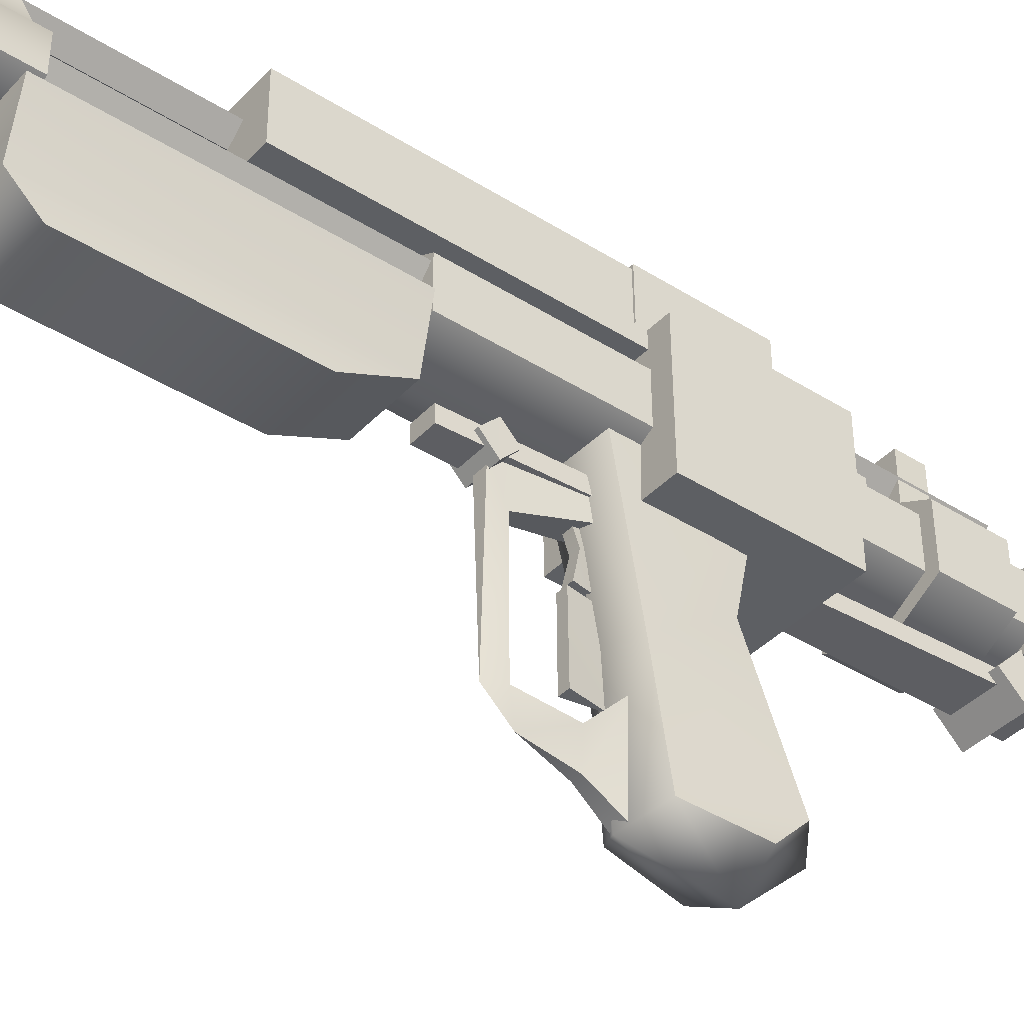
<metadata>
{"format":"obj","ext":"obj","renderer":"f3d","projection":"perspective","resolution":1024,"background":"white","views":[{"elev":-39.9,"azim":51.6,"up":"+Z"}]}
</metadata>
<code>
g mesh_monster_droid17_002
v -0.4162 -0.3198 1.583
v -0.4164 -0.3634 1.556
v -0.4187 -0.3558 1.488
v -0.4183 -0.294 1.504
v -0.42 -0.3803 1.642
v -0.4195 -0.3091 1.642
v -0.4234 -0.3157 1.482
v -0.3991 -0.2792 1.501
v -0.3992 -0.3121 1.471
v -0.3997 -0.3678 1.478
v -0.4003 -0.372 1.555
v -0.4 -0.3121 1.585
v -0.4011 -0.3912 1.642
v -0.4004 -0.299 1.642
v -0.3751 -0.3161 1.483
v -0.3802 -0.2943 1.504
v -0.3991 -0.2792 1.501
v -0.3992 -0.3121 1.471
v -0.3806 -0.3561 1.488
v -0.3997 -0.3678 1.478
v -0.4003 -0.372 1.555
v -0.384 -0.3636 1.557
v -0.4 -0.3121 1.585
v -0.3839 -0.32 1.584
v -0.3814 -0.3094 1.642
v -0.4004 -0.299 1.642
v -0.4011 -0.3912 1.642
v -0.382 -0.3806 1.642
v -0.3839 -0.32 1.584
v -0.3802 -0.2943 1.504
v -0.384 -0.3636 1.557
v -0.3814 -0.3094 1.642
v -0.382 -0.3806 1.642
v -0.3806 -0.3561 1.488
v -0.3751 -0.3161 1.483
v -0.3918 -0.3626 1.609
v -0.3971 -0.4146 1.594
v -0.397 -0.4245 1.614
v -0.392 -0.3722 1.626
v -0.4004 -0.4245 1.516
v -0.3965 -0.4146 1.517
v -0.4002 -0.4095 1.502
v -0.3946 -0.3842 1.514
v -0.397 -0.3832 1.494
v -0.3915 -0.3622 1.536
v -0.3949 -0.3642 1.481
v -0.4004 -0.4245 1.516
v -0.4002 -0.4095 1.502
v -0.4041 -0.4146 1.517
v -0.4047 -0.4146 1.594
v -0.4053 -0.4245 1.614
v -0.4096 -0.3722 1.626
v -0.4094 -0.3624 1.609
v -0.4055 -0.3842 1.514
v -0.4028 -0.3831 1.494
v -0.4044 -0.3642 1.481
v -0.4086 -0.3622 1.536
v -0.392 -0.3722 1.626
v -0.397 -0.4245 1.614
v -0.4053 -0.4245 1.614
v -0.4096 -0.3722 1.626
v -0.397 -0.4245 1.614
v -0.4004 -0.4245 1.516
v -0.4053 -0.4245 1.614
v -0.3918 -0.3626 1.609
v -0.4094 -0.3624 1.609
v -0.4047 -0.4146 1.594
v -0.3971 -0.4146 1.594
v -0.3915 -0.3622 1.536
v -0.4086 -0.3622 1.536
v -0.4044 -0.3642 1.481
v -0.3949 -0.3642 1.481
v -0.4096 -0.3722 1.626
v -0.4094 -0.3624 1.609
v -0.3918 -0.3626 1.609
v -0.392 -0.3722 1.626
v -0.3971 -0.4146 1.594
v -0.4047 -0.4146 1.594
v -0.4041 -0.4146 1.517
v -0.3965 -0.4146 1.517
v -0.3965 -0.4146 1.517
v -0.4041 -0.4146 1.517
v -0.4055 -0.3842 1.514
v -0.3946 -0.3842 1.514
v -0.4086 -0.3622 1.536
v -0.3915 -0.3622 1.536
v -0.397 -0.3832 1.494
v -0.3949 -0.3642 1.481
v -0.4044 -0.3642 1.481
v -0.4028 -0.3831 1.494
v -0.4002 -0.4095 1.502
v -0.3979 -0.3887 1.613
v -0.3977 -0.3818 1.594
v -0.4036 -0.3818 1.594
v -0.4038 -0.3887 1.613
v -0.3972 -0.3856 1.577
v -0.4039 -0.3856 1.577
v -0.3999 -0.3682 1.528
v -0.3969 -0.3881 1.528
v -0.3974 -0.3881 1.574
v -0.4003 -0.3681 1.574
v -0.3999 -0.3682 1.528
v -0.4003 -0.3681 1.574
v -0.4035 -0.3881 1.574
v -0.4033 -0.3881 1.528
v -0.3969 -0.3881 1.528
v -0.4033 -0.3881 1.528
v -0.4035 -0.3881 1.574
v -0.3974 -0.3881 1.574
v -0.4007 -0.3686 1.613
v -0.3977 -0.3818 1.594
v -0.3979 -0.3887 1.613
v -0.4004 -0.3658 1.577
v -0.3972 -0.3856 1.577
v -0.4036 -0.3818 1.594
v -0.4004 -0.3658 1.577
v -0.4007 -0.3686 1.613
v -0.4038 -0.3887 1.613
v -0.4039 -0.3856 1.577
v -0.4039 -0.3856 1.577
v -0.3972 -0.3856 1.577
v -0.4004 -0.3658 1.577
v -0.4007 -0.3686 1.613
v -0.3979 -0.3887 1.613
v -0.4038 -0.3887 1.613
v -0.4033 -0.3881 1.528
v -0.3969 -0.3881 1.528
v -0.3999 -0.3682 1.528
v -0.4003 -0.3681 1.574
v -0.3974 -0.3881 1.574
v -0.4035 -0.3881 1.574
v -0.3881 -0.6639 1.667
v -0.4035 -0.6639 1.683
v -0.4033 -0.6343 1.683
v -0.3879 -0.6343 1.667
v -0.4035 -0.6639 1.683
v -0.4187 -0.6639 1.667
v -0.4033 -0.6343 1.683
v -0.4185 -0.6343 1.667
v -0.4185 -0.6343 1.667
v -0.4187 -0.6639 1.667
v -0.4033 -0.6639 1.65
v -0.4031 -0.6343 1.65
v -0.3881 -0.6639 1.667
v -0.3879 -0.6343 1.667
v -0.4033 -0.6639 1.65
v -0.4031 -0.6343 1.65
v -0.3938 -0.6553 1.666
v -0.394 -0.6781 1.666
v -0.4036 -0.6781 1.677
v -0.4034 -0.6553 1.677
v -0.4129 -0.6553 1.666
v -0.4034 -0.6553 1.677
v -0.4036 -0.6781 1.677
v -0.4131 -0.6781 1.666
v -0.4129 -0.6553 1.666
v -0.4131 -0.6781 1.666
v -0.4035 -0.6781 1.656
v -0.4033 -0.6553 1.656
v -0.394 -0.6781 1.666
v -0.3938 -0.6553 1.666
v -0.4033 -0.6553 1.656
v -0.4035 -0.6781 1.656
v -0.3736 -0.1666 1.673
v -0.3733 -0.1666 1.645
v -0.3757 -0.4655 1.645
v -0.3759 -0.4655 1.673
v -0.3759 -0.4655 1.673
v -0.402 -0.4655 1.687
v -0.3736 -0.1666 1.673
v -0.3996 -0.1666 1.687
v -0.4255 -0.1666 1.673
v -0.3996 -0.1666 1.687
v -0.402 -0.4655 1.687
v -0.4279 -0.4655 1.673
v -0.4255 -0.1666 1.673
v -0.4279 -0.4655 1.673
v -0.4277 -0.4655 1.645
v -0.4253 -0.1666 1.645
v -0.4277 -0.4655 1.645
v -0.4016 -0.4655 1.631
v -0.4253 -0.1666 1.645
v -0.3992 -0.1666 1.63
v -0.3992 -0.1666 1.63
v -0.4016 -0.4655 1.631
v -0.3757 -0.4655 1.645
v -0.3733 -0.1666 1.645
v -0.3706 -0.1703 1.674
v -0.3725 -0.1502 1.673
v -0.3723 -0.1503 1.643
v -0.3704 -0.1703 1.642
v -0.3706 -0.1703 1.674
v -0.3997 -0.1702 1.689
v -0.3725 -0.1502 1.673
v -0.3995 -0.1502 1.687
v -0.4263 -0.1502 1.672
v -0.3995 -0.1502 1.687
v -0.3997 -0.1702 1.689
v -0.4285 -0.1702 1.673
v -0.4261 -0.1502 1.643
v -0.4263 -0.1502 1.672
v -0.4285 -0.1702 1.673
v -0.4283 -0.1703 1.642
v -0.3991 -0.1503 1.628
v -0.4261 -0.1502 1.643
v -0.4283 -0.1703 1.642
v -0.3992 -0.1703 1.626
v -0.3704 -0.1703 1.642
v -0.3723 -0.1503 1.643
v -0.3991 -0.1503 1.628
v -0.3992 -0.1703 1.626
v -0.3775 -0.6244 1.68
v -0.3774 -0.6244 1.659
v -0.3776 -0.6527 1.659
v -0.3777 -0.6527 1.68
v -0.3881 -0.6527 1.688
v -0.3879 -0.6244 1.688
v -0.3904 -0.6317 1.704
v -0.3905 -0.6527 1.705
v -0.3776 -0.6527 1.659
v -0.3774 -0.6244 1.659
v -0.403 -0.6244 1.645
v -0.4032 -0.6527 1.645
v -0.4032 -0.6527 1.645
v -0.403 -0.6244 1.645
v -0.429 -0.6527 1.659
v -0.4287 -0.6244 1.659
v -0.4287 -0.6244 1.659
v -0.4289 -0.6244 1.68
v -0.429 -0.6527 1.659
v -0.4291 -0.6527 1.68
v -0.4187 -0.6244 1.688
v -0.4189 -0.6527 1.688
v -0.4165 -0.6317 1.704
v -0.4167 -0.6527 1.704
v -0.4032 -0.6527 1.645
v -0.3905 -0.6527 1.705
v -0.3881 -0.6527 1.688
v -0.3777 -0.6527 1.68
v -0.3776 -0.6527 1.659
v -0.4167 -0.6527 1.704
v -0.4189 -0.6527 1.688
v -0.4291 -0.6527 1.68
v -0.429 -0.6527 1.659
v -0.403 -0.6244 1.645
v -0.4033 -0.6244 1.688
v -0.4187 -0.6244 1.688
v -0.4289 -0.6244 1.68
v -0.3879 -0.6244 1.688
v -0.3775 -0.6244 1.68
v -0.4287 -0.6244 1.659
v -0.3774 -0.6244 1.659
v -0.4165 -0.6317 1.704
v -0.3904 -0.6317 1.704
v -0.4021 -0.4656 1.697
v -0.377 -0.4656 1.67
v -0.3783 -0.6289 1.67
v -0.4034 -0.6286 1.697
v -0.4267 -0.4656 1.67
v -0.4021 -0.4656 1.697
v -0.4034 -0.6286 1.697
v -0.428 -0.6289 1.67
v -0.428 -0.6289 1.67
v -0.4029 -0.624 1.643
v -0.4267 -0.4656 1.67
v -0.4017 -0.4656 1.643
v -0.4017 -0.4656 1.643
v -0.4029 -0.624 1.643
v -0.3783 -0.6289 1.67
v -0.377 -0.4656 1.67
v -0.3904 -0.6317 1.704
v -0.3905 -0.6527 1.705
v -0.4167 -0.6527 1.704
v -0.4165 -0.6317 1.704
v -0.391 -0.1698 1.709
v -0.3948 -0.6524 1.709
v -0.4037 -0.6522 1.718
v -0.3999 -0.1696 1.718
v -0.4037 -0.6522 1.718
v -0.4125 -0.6522 1.709
v -0.3999 -0.1696 1.718
v -0.4087 -0.1696 1.709
v -0.3998 -0.1698 1.701
v -0.4087 -0.1696 1.709
v -0.4125 -0.6522 1.709
v -0.4036 -0.6524 1.701
v -0.3948 -0.6524 1.709
v -0.391 -0.1698 1.709
v -0.3998 -0.1698 1.701
v -0.4036 -0.6524 1.701
v -0.3763 -0.3562 1.722
v -0.376 -0.3562 1.684
v -0.3775 -0.5376 1.684
v -0.3778 -0.5376 1.722
v -0.3763 -0.3562 1.722
v -0.3778 -0.5376 1.722
v -0.4279 -0.5376 1.722
v -0.4265 -0.3561 1.722
v -0.4276 -0.5376 1.684
v -0.4262 -0.3562 1.684
v -0.4265 -0.3561 1.722
v -0.4279 -0.5376 1.722
v -0.4262 -0.3562 1.684
v -0.4276 -0.5376 1.684
v -0.3775 -0.5376 1.684
v -0.376 -0.3562 1.684
v -0.3775 -0.5376 1.684
v -0.4276 -0.5376 1.684
v -0.4279 -0.5376 1.722
v -0.3778 -0.5376 1.722
v -0.3666 -0.1877 1.676
v -0.3663 -0.1877 1.64
v -0.3666 -0.2289 1.64
v -0.3669 -0.2289 1.676
v -0.3666 -0.1877 1.676
v -0.3669 -0.2289 1.676
v -0.4002 -0.2289 1.695
v -0.3999 -0.1877 1.695
v -0.3999 -0.1877 1.695
v -0.4002 -0.2289 1.695
v -0.4332 -0.2289 1.676
v -0.4329 -0.1877 1.676
v -0.4332 -0.2289 1.676
v -0.433 -0.2289 1.64
v -0.4329 -0.1877 1.676
v -0.4326 -0.1877 1.64
v -0.3993 -0.1877 1.622
v -0.4326 -0.1877 1.64
v -0.433 -0.2289 1.64
v -0.3997 -0.2289 1.622
v -0.3997 -0.2289 1.622
v -0.3666 -0.2289 1.64
v -0.3663 -0.1877 1.64
v -0.3993 -0.1877 1.622
v -0.3922 -0.2194 1.725
v -0.3921 -0.2026 1.725
v -0.3918 -0.2026 1.687
v -0.3919 -0.2195 1.687
v -0.3922 -0.2194 1.725
v -0.4085 -0.2194 1.725
v -0.4084 -0.2026 1.725
v -0.3921 -0.2026 1.725
v -0.4082 -0.2195 1.687
v -0.4081 -0.2026 1.687
v -0.4084 -0.2026 1.725
v -0.4085 -0.2194 1.725
v -0.3919 -0.2195 1.687
v -0.4082 -0.2195 1.687
v -0.4085 -0.2194 1.725
v -0.3922 -0.2194 1.725
v -0.3918 -0.2026 1.687
v -0.3921 -0.2026 1.725
v -0.4084 -0.2026 1.725
v -0.4081 -0.2026 1.687
v -0.422 -0.5016 1.599
v -0.4229 -0.616 1.599
v -0.3821 -0.616 1.599
v -0.3812 -0.5016 1.599
v -0.3811 -0.4665 1.615
v -0.4219 -0.4665 1.615
v -0.3824 -0.6334 1.615
v -0.4232 -0.6334 1.615
v -0.4316 -0.6334 1.653
v -0.3745 -0.6334 1.653
v -0.3824 -0.6334 1.615
v -0.3811 -0.4665 1.615
v -0.3812 -0.5016 1.599
v -0.3821 -0.616 1.599
v -0.3745 -0.6334 1.653
v -0.3732 -0.4665 1.653
v -0.4303 -0.4665 1.653
v -0.3732 -0.4665 1.653
v -0.3745 -0.6334 1.653
v -0.4316 -0.6334 1.653
v -0.4219 -0.4665 1.615
v -0.4303 -0.4665 1.653
v -0.4316 -0.6334 1.653
v -0.4232 -0.6334 1.615
v -0.422 -0.5016 1.599
v -0.4229 -0.616 1.599
v -0.4303 -0.4665 1.653
v -0.4219 -0.4665 1.615
v -0.3811 -0.4665 1.615
v -0.3732 -0.4665 1.653
v -0.3941 -0.4502 1.623
v -0.3857 -0.152 1.629
v -0.3856 -0.152 1.621
v -0.394 -0.4498 1.613
v -0.4125 -0.1519 1.629
v -0.3857 -0.152 1.629
v -0.3941 -0.4502 1.623
v -0.4087 -0.4502 1.623
v -0.4125 -0.1519 1.629
v -0.4087 -0.4502 1.623
v -0.4086 -0.4498 1.613
v -0.4125 -0.1519 1.621
v -0.4086 -0.4498 1.613
v -0.394 -0.4498 1.613
v -0.3856 -0.152 1.621
v -0.4125 -0.1519 1.621
v -0.4086 -0.4498 1.613
v -0.4087 -0.4502 1.623
v -0.3941 -0.4502 1.623
v -0.394 -0.4498 1.613
v -0.4125 -0.1519 1.629
v -0.4125 -0.1519 1.621
v -0.3856 -0.152 1.621
v -0.3857 -0.152 1.629
v -0.3807 -0.1564 1.624
v -0.381 -0.1708 1.639
v -0.4174 -0.1708 1.639
v -0.4172 -0.1564 1.624
v -0.381 -0.1708 1.639
v -0.381 -0.1853 1.624
v -0.4174 -0.1708 1.639
v -0.4174 -0.1852 1.624
v -0.4172 -0.1708 1.609
v -0.4174 -0.1852 1.624
v -0.381 -0.1853 1.624
v -0.3807 -0.1708 1.609
v -0.3807 -0.1564 1.624
v -0.4172 -0.1564 1.624
v -0.3807 -0.1708 1.609
v -0.4172 -0.1708 1.609
v -0.4111 -0.4232 1.629
v -0.411 -0.4135 1.619
v -0.3909 -0.4137 1.619
v -0.3911 -0.4232 1.629
v -0.4111 -0.4232 1.629
v -0.3911 -0.4232 1.629
v -0.4112 -0.4328 1.619
v -0.3911 -0.433 1.619
v -0.4112 -0.4328 1.619
v -0.3911 -0.433 1.619
v -0.4109 -0.4233 1.609
v -0.391 -0.4233 1.609
v -0.411 -0.4135 1.619
v -0.4109 -0.4233 1.609
v -0.3909 -0.4137 1.619
v -0.391 -0.4233 1.609
v -0.3999 -0.1696 1.718
v -0.4087 -0.1696 1.709
v -0.3998 -0.1698 1.701
v -0.391 -0.1698 1.709
v -0.3999 -0.1696 1.718
v -0.3998 -0.1698 1.701
v -0.4035 -0.6781 1.656
v -0.4036 -0.6781 1.677
v -0.394 -0.6781 1.666
v -0.4035 -0.6781 1.656
v -0.4131 -0.6781 1.666
v -0.4036 -0.6781 1.677
v -0.4016 -0.4655 1.631
v -0.3759 -0.4655 1.673
v -0.3757 -0.4655 1.645
v -0.402 -0.4655 1.687
v -0.4016 -0.4655 1.631
v -0.4279 -0.4655 1.673
v -0.402 -0.4655 1.687
v -0.4277 -0.4655 1.645
v -0.3992 -0.1703 1.626
v -0.3706 -0.1703 1.674
v -0.3704 -0.1703 1.642
v -0.3997 -0.1702 1.689
v -0.3992 -0.1703 1.626
v -0.4285 -0.1702 1.673
v -0.3997 -0.1702 1.689
v -0.4283 -0.1703 1.642
v -0.3992 -0.1425 1.658
v -0.3995 -0.1502 1.687
v -0.4263 -0.1502 1.672
v -0.4261 -0.1502 1.643
v -0.3991 -0.1503 1.628
v -0.3992 -0.1425 1.658
v -0.3725 -0.1502 1.673
v -0.3995 -0.1502 1.687
v -0.3723 -0.1503 1.643
v -0.3991 -0.1503 1.628
v -0.4036 -0.6524 1.701
v -0.4037 -0.6522 1.718
v -0.3948 -0.6524 1.709
v -0.4036 -0.6524 1.701
v -0.4125 -0.6522 1.709
v -0.4037 -0.6522 1.718
v -0.3997 -0.2289 1.622
v -0.3669 -0.2289 1.676
v -0.3666 -0.2289 1.64
v -0.4002 -0.2289 1.695
v -0.3997 -0.2289 1.622
v -0.4332 -0.2289 1.676
v -0.4002 -0.2289 1.695
v -0.433 -0.2289 1.64
v -0.3993 -0.1877 1.622
v -0.3999 -0.1877 1.695
v -0.4329 -0.1877 1.676
v -0.4326 -0.1877 1.64
v -0.3993 -0.1877 1.622
v -0.3666 -0.1877 1.676
v -0.3999 -0.1877 1.695
v -0.3663 -0.1877 1.64
v -0.3807 -0.1708 1.609
v -0.381 -0.1708 1.639
v -0.3807 -0.1564 1.624
v -0.381 -0.1853 1.624
v -0.4172 -0.1708 1.609
v -0.4172 -0.1564 1.624
v -0.4174 -0.1708 1.639
v -0.4174 -0.1852 1.624
v -0.391 -0.4233 1.609
v -0.3911 -0.4232 1.629
v -0.3909 -0.4137 1.619
v -0.3911 -0.433 1.619
v -0.4109 -0.4233 1.609
v -0.411 -0.4135 1.619
v -0.4111 -0.4232 1.629
v -0.4112 -0.4328 1.619
v -0.3755 -0.3716 1.724
v -0.3749 -0.3025 1.724
v -0.3747 -0.3025 1.694
v -0.3752 -0.3716 1.694
v -0.3755 -0.3716 1.724
v -0.4277 -0.3716 1.724
v -0.4271 -0.3025 1.724
v -0.3749 -0.3025 1.724
v -0.3755 -0.3716 1.724
v -0.3752 -0.3716 1.694
v -0.4274 -0.3716 1.694
v -0.4277 -0.3716 1.724
v -0.3749 -0.3025 1.724
v -0.4271 -0.3025 1.724
v -0.4269 -0.3025 1.694
v -0.3747 -0.3025 1.694
v -0.4271 -0.3025 1.724
v -0.4277 -0.3716 1.724
v -0.4274 -0.3716 1.694
v -0.4269 -0.3025 1.694
v -0.3628 -0.3652 1.615
v -0.3634 -0.3651 1.694
v -0.3626 -0.2738 1.694
v -0.3621 -0.2738 1.615
v -0.4392 -0.3651 1.694
v -0.4384 -0.2738 1.694
v -0.3626 -0.2738 1.694
v -0.3634 -0.3651 1.694
v -0.4379 -0.2738 1.615
v -0.4384 -0.2738 1.694
v -0.4392 -0.3651 1.694
v -0.4386 -0.3651 1.615
v -0.3621 -0.2738 1.615
v -0.4379 -0.2738 1.615
v -0.4386 -0.3651 1.615
v -0.3628 -0.3652 1.615
v -0.3628 -0.3652 1.615
v -0.4386 -0.3651 1.615
v -0.4392 -0.3651 1.694
v -0.3634 -0.3651 1.694
v -0.4384 -0.2738 1.694
v -0.4379 -0.2738 1.615
v -0.3621 -0.2738 1.615
v -0.3626 -0.2738 1.694
v -0.3922 -0.2378 1.699
v -0.3921 -0.2378 1.692
v -0.3928 -0.3292 1.689
v -0.3929 -0.3292 1.699
v -0.4091 -0.3292 1.699
v -0.4084 -0.2378 1.699
v -0.3922 -0.2378 1.699
v -0.3929 -0.3292 1.699
v -0.4084 -0.2378 1.699
v -0.4091 -0.3292 1.699
v -0.4091 -0.3292 1.689
v -0.4084 -0.2378 1.692
v -0.4091 -0.3292 1.689
v -0.3928 -0.3292 1.689
v -0.3921 -0.2378 1.692
v -0.4084 -0.2378 1.692
v -0.3929 -0.3292 1.699
v -0.3928 -0.3292 1.689
v -0.4091 -0.3292 1.689
v -0.4091 -0.3292 1.699
v -0.3921 -0.2378 1.692
v -0.3922 -0.2378 1.699
v -0.4084 -0.2378 1.699
v -0.4084 -0.2378 1.692
v -0.3881 -0.6639 1.667
v -0.4033 -0.6639 1.65
v -0.4035 -0.6639 1.683
v -0.4033 -0.6639 1.65
v -0.4187 -0.6639 1.667
v -0.4035 -0.6639 1.683
g mesh_monster_droid17_002_0
f 3 2 1
f 3 1 4
f 1 2 5
f 1 5 6
f 4 7 3
f 7 4 8
f 1 8 4
f 7 8 9
f 7 9 10
f 7 10 3
f 2 3 10
f 2 10 11
f 1 12 8
f 2 11 13
f 2 13 5
f 1 6 14
f 1 14 12
f 17 16 15
f 17 15 18
f 18 15 19
f 18 19 20
f 21 20 19
f 21 19 22
f 23 16 17
f 23 24 16
f 23 25 24
f 23 26 25
f 22 27 21
f 22 28 27
f 31 30 29
f 32 31 29
f 32 33 31
f 31 34 30
f 35 30 34
f 38 37 36
f 38 36 39
f 37 38 40
f 37 40 41
f 40 42 41
f 43 41 42
f 43 42 44
f 45 43 44
f 45 44 46
f 49 48 47
f 47 50 49
f 47 51 50
f 52 50 51
f 52 53 50
f 48 49 54
f 48 54 55
f 56 55 54
f 56 54 57
f 60 59 58
f 60 58 61
f 64 63 62
f 67 66 65
f 67 65 68
f 71 70 69
f 71 69 72
f 75 74 73
f 75 73 76
f 79 78 77
f 79 77 80
f 83 82 81
f 83 81 84
f 84 85 83
f 84 86 85
f 89 88 87
f 89 87 90
f 91 90 87
f 94 93 92
f 94 92 95
f 94 96 93
f 94 97 96
f 100 99 98
f 100 98 101
f 104 103 102
f 104 102 105
f 108 107 106
f 108 106 109
f 112 111 110
f 111 113 110
f 111 114 113
f 117 116 115
f 118 117 115
f 116 119 115
f 122 121 120
f 125 124 123
f 128 127 126
f 131 130 129
f 134 133 132
f 134 132 135
f 138 137 136
f 138 139 137
f 142 141 140
f 142 140 143
f 146 145 144
f 146 147 145
f 150 149 148
f 150 148 151
f 154 153 152
f 154 152 155
f 158 157 156
f 158 156 159
f 162 161 160
f 162 160 163
f 166 165 164
f 166 164 167
f 170 169 168
f 170 171 169
f 174 173 172
f 174 172 175
f 178 177 176
f 178 176 179
f 182 181 180
f 182 183 181
f 186 185 184
f 186 184 187
f 190 189 188
f 190 188 191
f 194 193 192
f 194 195 193
f 198 197 196
f 198 196 199
f 202 201 200
f 202 200 203
f 206 205 204
f 206 204 207
f 210 209 208
f 210 208 211
f 214 213 212
f 214 212 215
f 216 215 212
f 216 212 217
f 216 217 218
f 216 218 219
f 222 221 220
f 222 220 223
f 226 225 224
f 226 227 225
f 230 229 228
f 230 231 229
f 231 232 229
f 231 233 232
f 233 234 232
f 233 235 234
f 238 237 236
f 238 236 239
f 240 239 236
f 237 241 236
f 242 236 241
f 242 243 236
f 236 243 244
f 247 246 245
f 247 245 248
f 245 246 249
f 245 249 250
f 251 248 245
f 250 252 245
f 247 253 246
f 246 254 249
f 254 246 253
f 257 256 255
f 257 255 258
f 261 260 259
f 261 259 262
f 265 264 263
f 265 266 264
f 269 268 267
f 269 267 270
f 273 272 271
f 273 271 274
f 277 276 275
f 277 275 278
f 281 280 279
f 281 282 280
f 285 284 283
f 285 283 286
f 289 288 287
f 289 287 290
f 293 292 291
f 293 291 294
f 297 296 295
f 297 295 298
f 301 300 299
f 301 299 302
f 305 304 303
f 305 303 306
f 309 308 307
f 309 307 310
f 313 312 311
f 313 311 314
f 317 316 315
f 317 315 318
f 321 320 319
f 321 319 322
f 325 324 323
f 325 326 324
f 329 328 327
f 329 327 330
f 333 332 331
f 333 331 334
f 337 336 335
f 337 335 338
f 341 340 339
f 341 339 342
f 345 344 343
f 345 343 346
f 349 348 347
f 349 347 350
f 353 352 351
f 353 351 354
f 357 356 355
f 357 355 358
f 355 359 358
f 355 360 359
f 361 356 357
f 361 362 356
f 361 363 362
f 361 364 363
f 367 366 365
f 367 365 368
f 369 365 366
f 369 366 370
f 373 372 371
f 373 371 374
f 377 376 375
f 377 375 378
f 379 378 375
f 379 380 378
f 383 382 381
f 383 381 384
f 387 386 385
f 387 385 388
f 391 390 389
f 391 389 392
f 395 394 393
f 395 393 396
f 399 398 397
f 399 397 400
f 403 402 401
f 403 401 404
f 407 406 405
f 407 405 408
f 411 410 409
f 411 409 412
f 415 414 413
f 415 416 414
f 419 418 417
f 419 417 420
f 423 422 421
f 423 424 422
f 427 426 425
f 427 425 428
f 431 430 429
f 431 432 430
f 435 434 433
f 435 436 434
f 439 438 437
f 439 440 438
f 443 442 441
f 446 445 444
f 449 448 447
f 452 451 450
f 455 454 453
f 454 456 453
f 459 458 457
f 457 458 460
f 463 462 461
f 462 464 461
f 467 466 465
f 465 466 468
f 471 470 469
f 472 471 469
f 472 469 473
f 476 475 474
f 475 477 474
f 477 478 474
f 481 480 479
f 484 483 482
f 487 486 485
f 486 488 485
f 491 490 489
f 489 490 492
f 495 494 493
f 496 495 493
f 499 498 497
f 498 500 497
f 503 502 501
f 502 504 501
f 507 506 505
f 508 507 505
f 511 510 509
f 510 512 509
f 515 514 513
f 516 515 513
f 519 518 517
f 520 519 517
f 523 522 521
f 524 523 521
f 527 526 525
f 528 527 525
f 531 530 529
f 532 531 529
f 535 534 533
f 536 535 533
f 539 538 537
f 539 537 540
f 543 542 541
f 543 541 544
f 547 546 545
f 547 545 548
f 551 550 549
f 551 549 552
f 555 554 553
f 555 553 556
f 559 558 557
f 559 557 560
f 563 562 561
f 563 561 564
f 567 566 565
f 567 565 568
f 571 570 569
f 571 569 572
f 575 574 573
f 575 573 576
f 579 578 577
f 579 577 580
f 583 582 581
f 583 581 584
f 587 586 585
f 590 589 588

</code>
